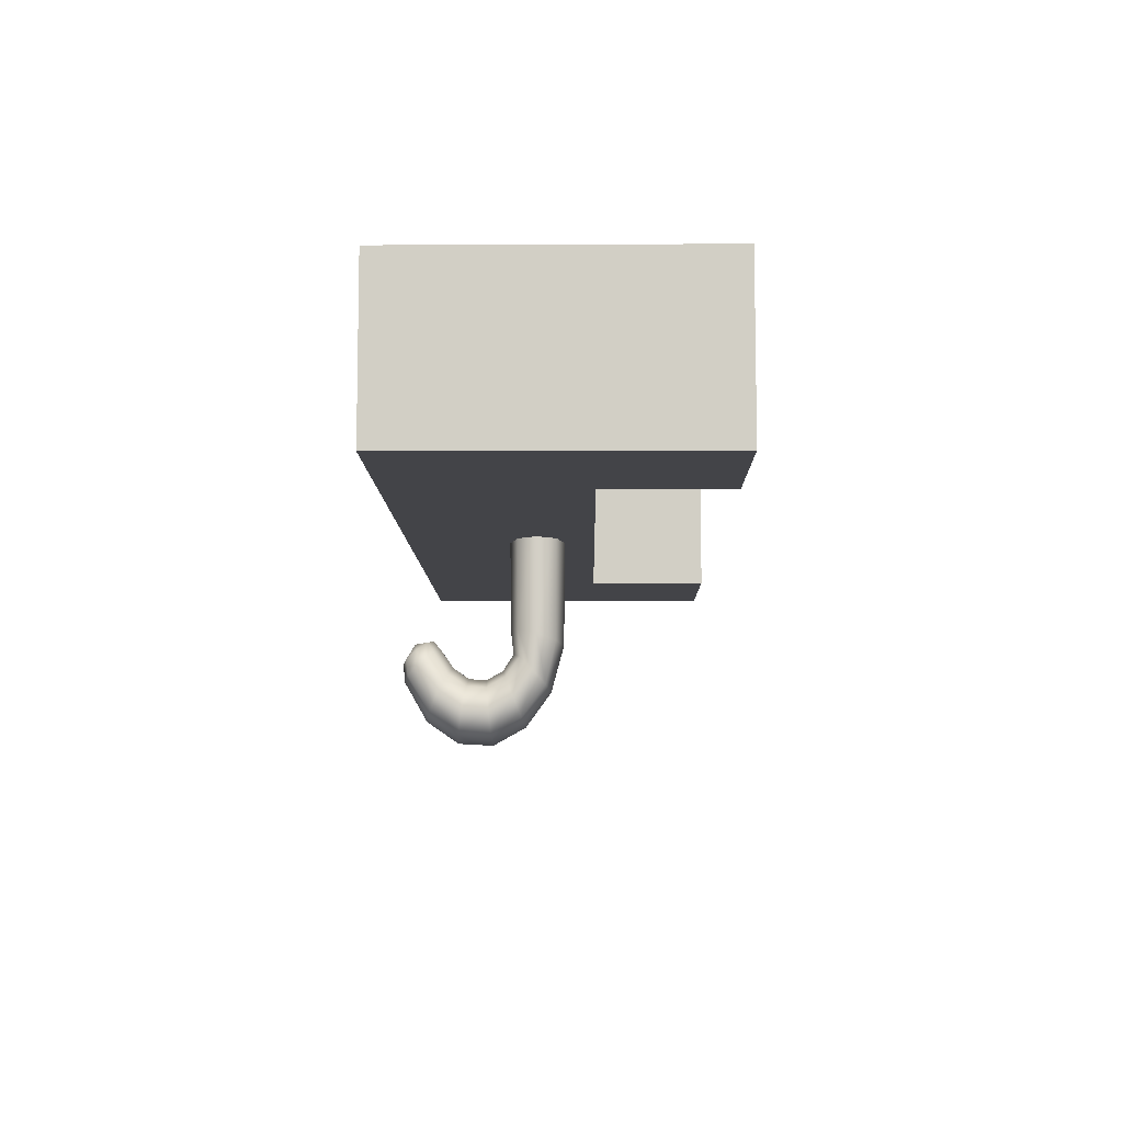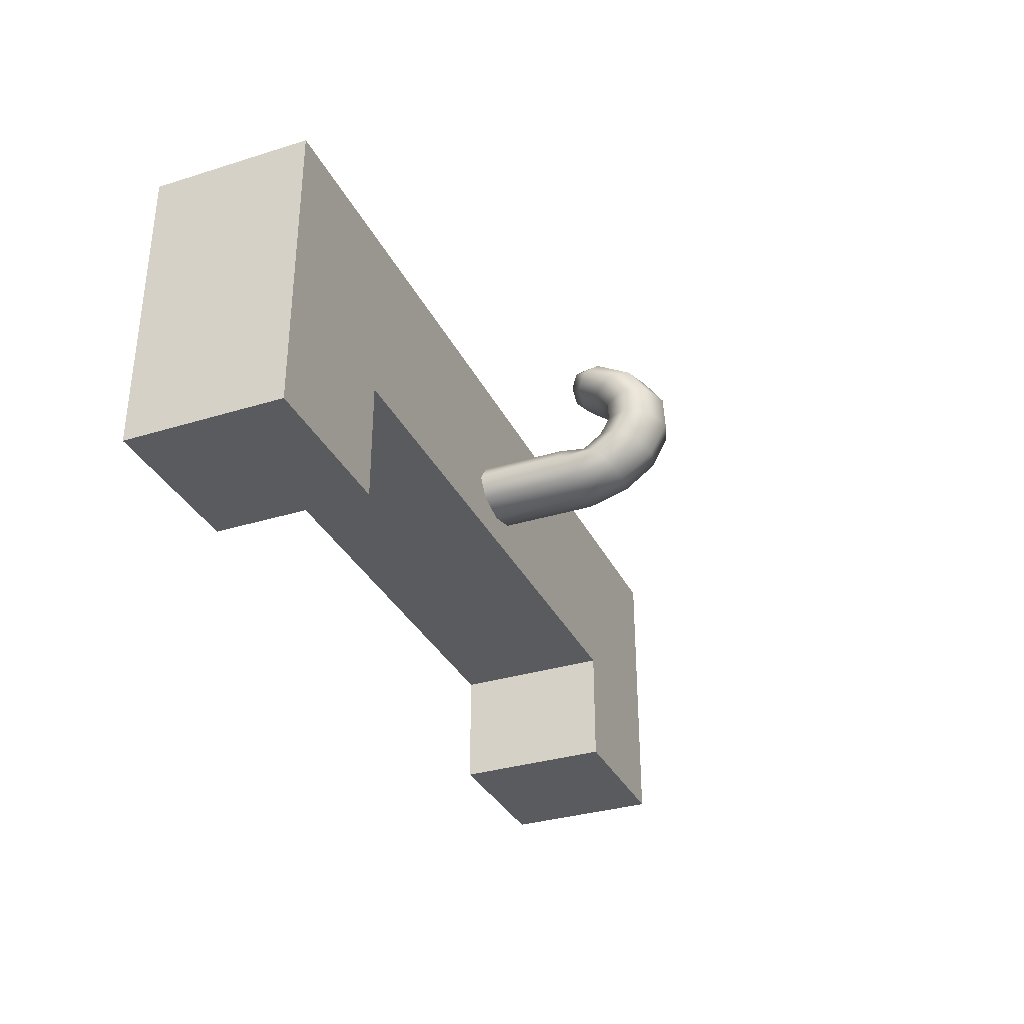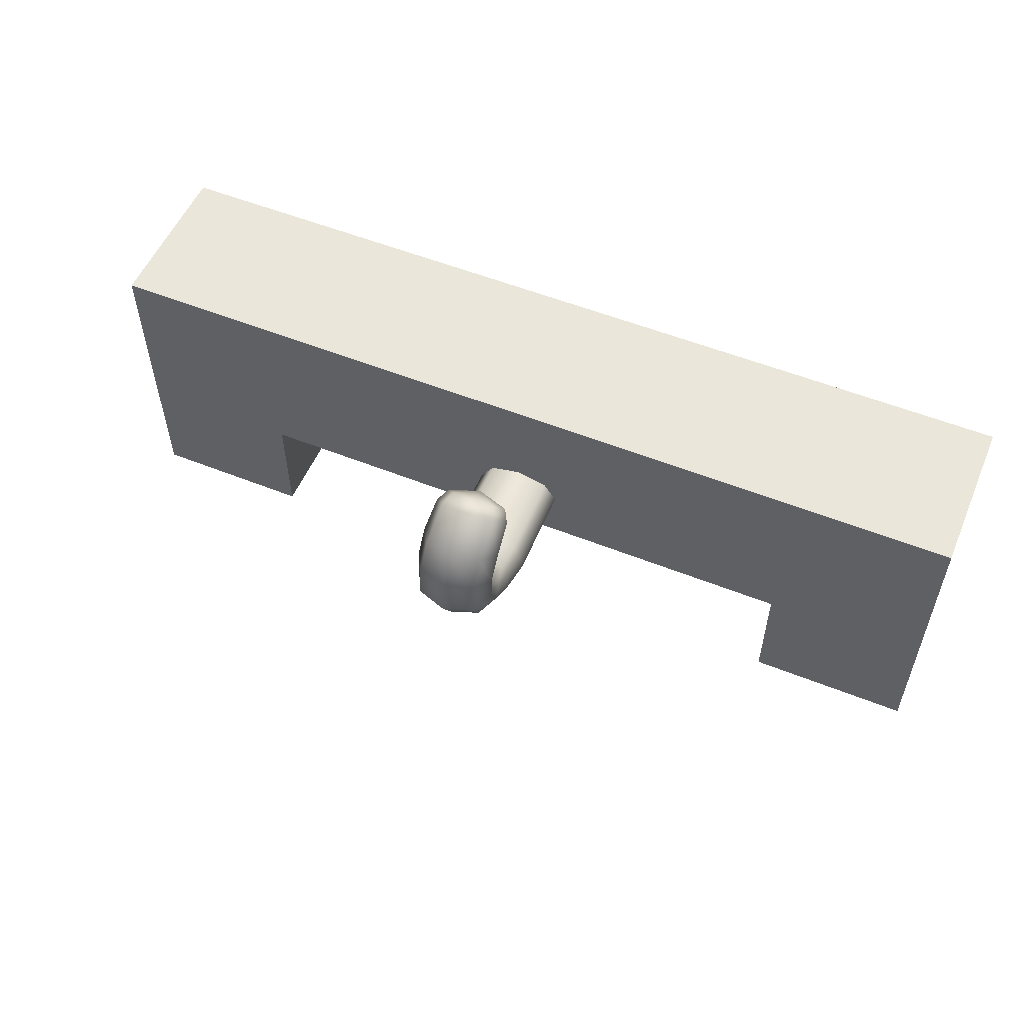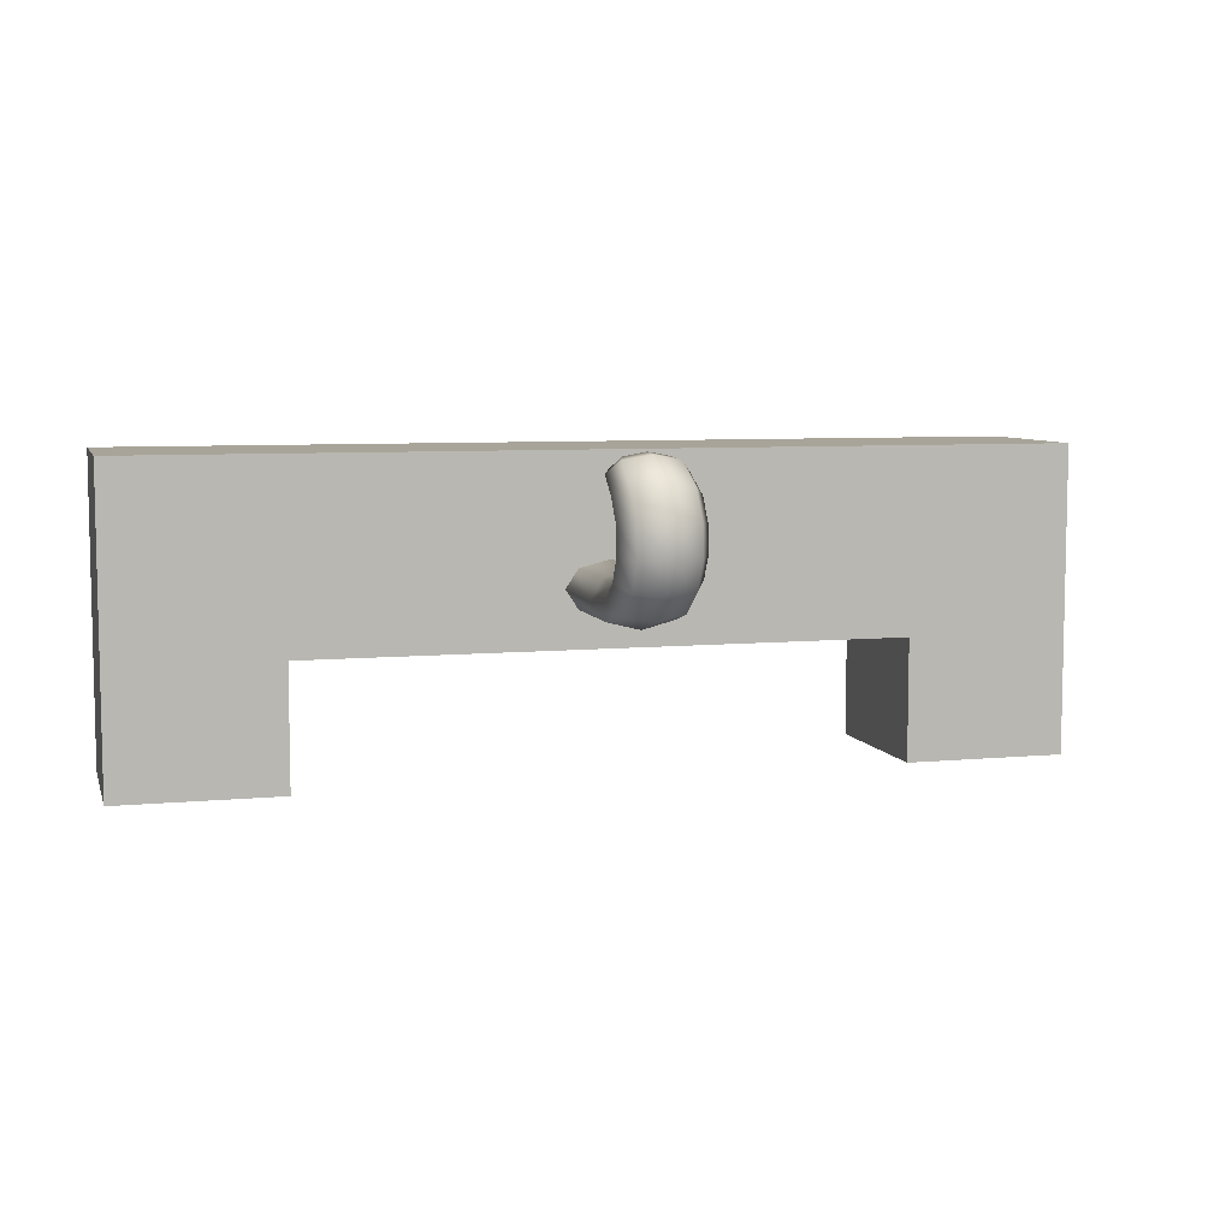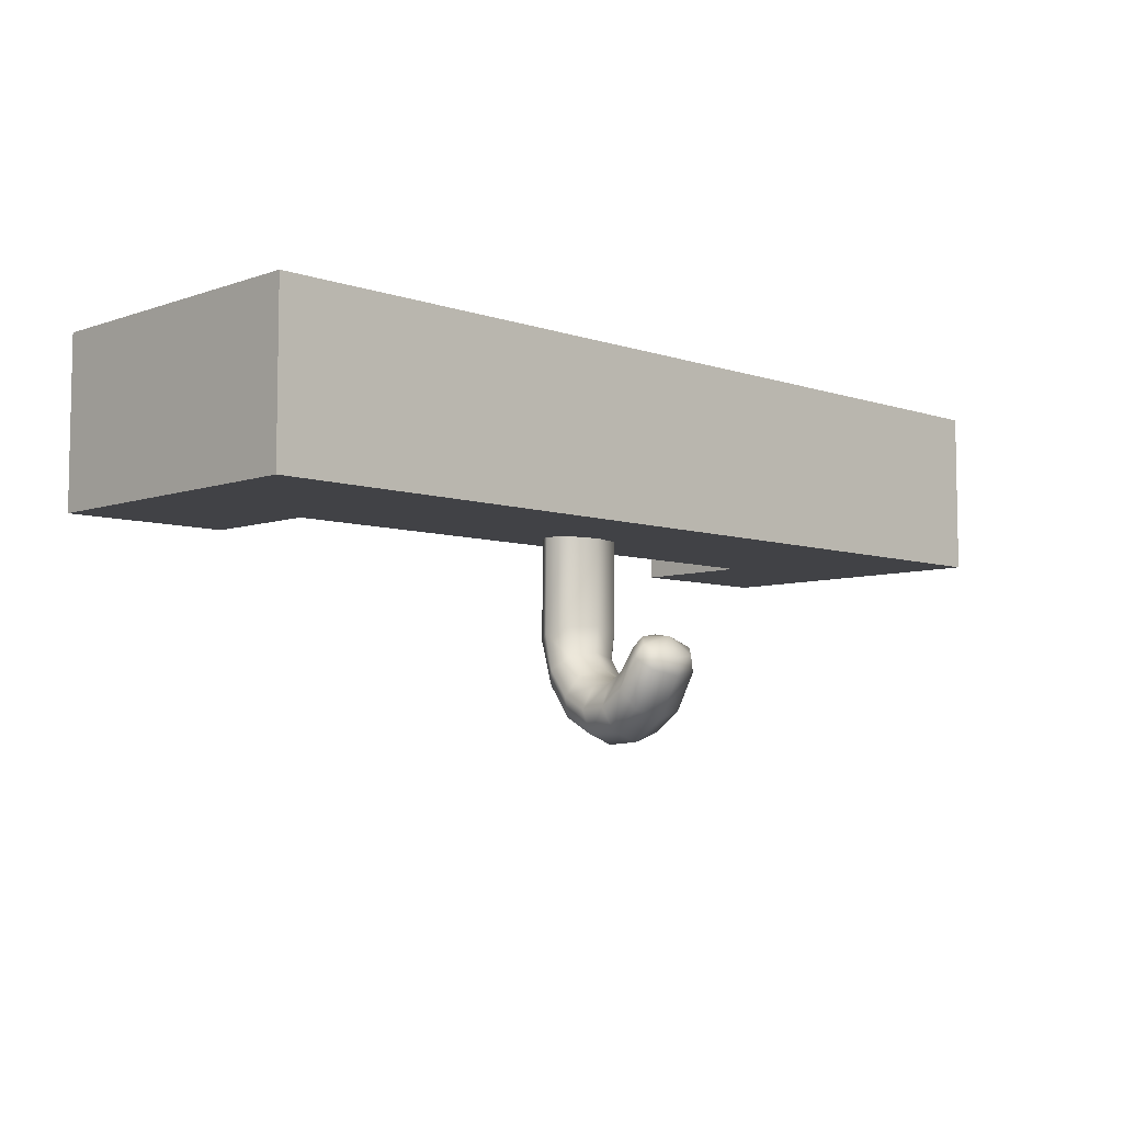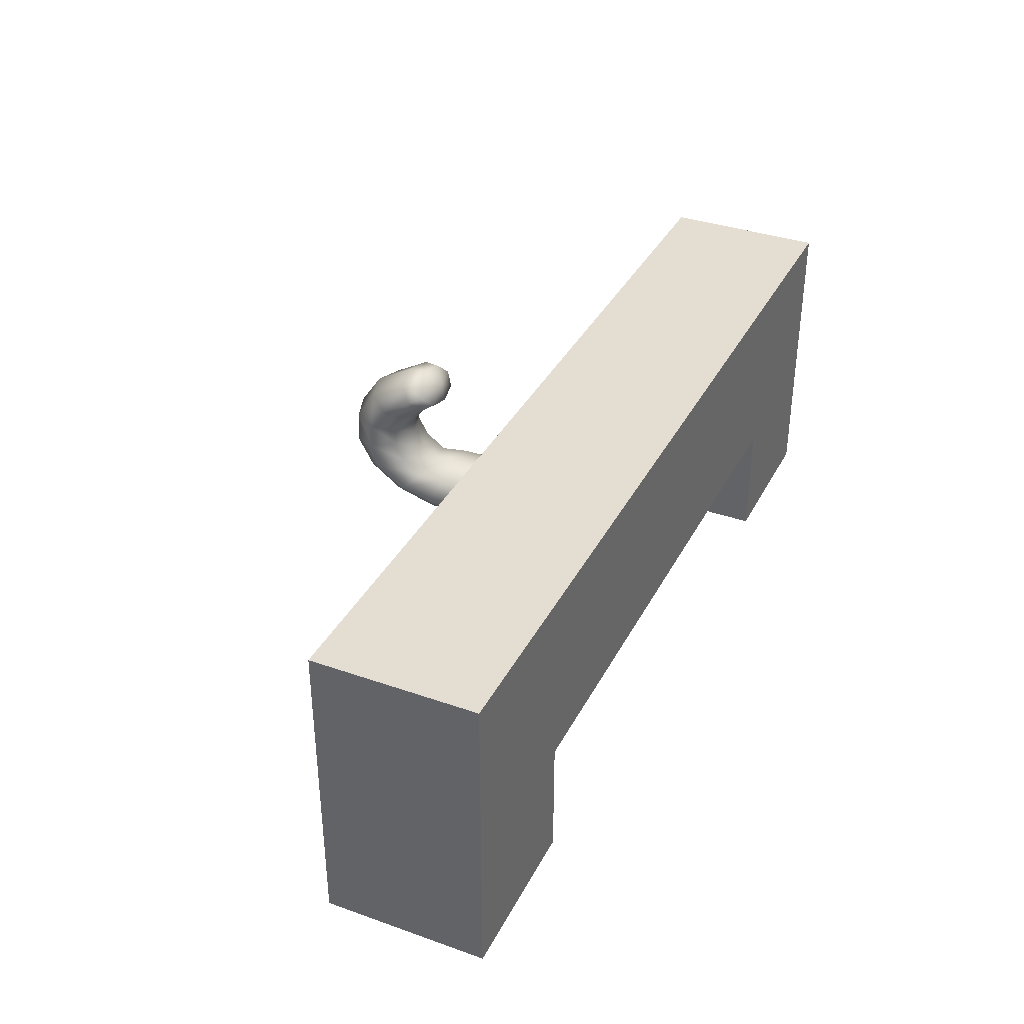
<metadata>
{"format":"obj","ext":"obj","renderer":"f3d","projection":"perspective","resolution":1024,"background":"white","views":[{"elev":-8.3,"azim":90.7,"up":"+Y"},{"elev":-33.2,"azim":-67.0,"up":"+Z"},{"elev":54.7,"azim":23.0,"up":"+Z"},{"elev":7.1,"azim":-15.4,"up":"+Z"},{"elev":-6.6,"azim":-44.5,"up":"+Y"},{"elev":36.0,"azim":114.7,"up":"+Z"}]}
</metadata>
<code>
o model_4914
v 0.3227 0.8227 -0.367
v 0.3227 1 -0.367
v 0.3227 1 -0.5
v 0.3227 0.8227 -0.5
v 0.3227 1 -0.367
v 0.5 1 -0.167
v 0.5 1 -0.5
v 0.3227 1 -0.5
v 0.5 1 -0.167
v 0.5 0.8227 -0.167
v 0.5 0.8227 -0.5
v 0.5 1 -0.5
v 0.5 0.8227 -0.167
v 0.3227 0.8227 -0.367
v 0.3227 0.8227 -0.5
v 0.5 0.8227 -0.5
v -0.3227 0.8227 -0.367
v -0.3227 0.8227 -0.5
v -0.3227 1 -0.5
v -0.3227 1 -0.367
v -0.3227 0.8227 -0.367
v -0.3227 1 -0.367
v 0.3227 1 -0.367
v 0.3227 0.8227 -0.367
v -0.5 1 -0.5
v -0.5 0.8227 -0.5
v -0.5 0.8227 -0.167
v -0.5 1 -0.167
v -0.5 0.8227 -0.5
v -0.3227 0.8227 -0.5
v -0.3227 0.8227 -0.367
v -0.5 0.8227 -0.167
v -0.3227 1 -0.367
v -0.5 1 -0.167
v 0.5 1 -0.167
v 0.3227 1 -0.367
v -0.5 0.8227 -0.167
v 0.5 0.8227 -0.167
v 0.5 1 -0.167
v -0.5 1 -0.167
v 0.3227 0.8227 -0.367
v 0.5 0.8227 -0.167
v -0.5 0.8227 -0.167
v -0.3227 0.8227 -0.367
v -0.5 1 -0.5
v -0.5 1 -0.167
v -0.3227 1 -0.367
v -0.3227 1 -0.5
v -0.3227 1 -0.5
v -0.3227 0.8227 -0.5
v -0.5 0.8227 -0.5
v -0.5 1 -0.5
v 0.3227 0.8227 -0.5
v 0.3227 1 -0.5
v 0.5 1 -0.5
v 0.5 0.8227 -0.5
v -0.03122 0.6681 -0.3153
v -0.03402 0.7144 -0.326
v 1.952e-07 0.7118 -0.3343
v 1.952e-07 0.6621 -0.3209
v -0.04415 0.6828 -0.3018
v -0.04812 0.7208 -0.3059
v -0.03122 0.6975 -0.2883
v -0.03402 0.7271 -0.2858
v 1.952e-07 0.7024 -0.2806
v 1.952e-07 0.7297 -0.2775
v 0.03122 0.6975 -0.2883
v 0.03402 0.7271 -0.2858
v 1.952e-07 0.7297 -0.2775
v 1.952e-07 0.7024 -0.2806
v 0.04415 0.6828 -0.3018
v 0.04812 0.7208 -0.3059
v 0.03122 0.6681 -0.3153
v 0.03402 0.7144 -0.326
v 1.952e-07 0.6621 -0.3209
v 1.952e-07 0.7118 -0.3343
v -0.03122 0.6334 -0.2902
v 1.952e-07 0.6246 -0.2939
v -0.04415 0.6547 -0.2815
v -0.03122 0.676 -0.2728
v 1.952e-07 0.6848 -0.2692
v 0.03122 0.676 -0.2728
v 1.952e-07 0.6848 -0.2692
v 0.04415 0.6547 -0.2815
v 0.03122 0.6334 -0.2902
v 1.952e-07 0.6246 -0.2939
v 1.77e-07 0.6727 -0.1648
v 1.952e-07 0.6306 -0.189
v 0.03122 0.639 -0.1931
v 0.02954 0.6779 -0.1704
v 0.04415 0.6592 -0.2029
v 0.04178 0.6902 -0.1839
v 0.03122 0.6794 -0.2127
v 0.02954 0.7026 -0.1973
v 1.952e-07 0.6878 -0.2167
v 1.77e-07 0.7077 -0.2029
v 1.77e-07 0.7077 -0.2029
v 1.952e-07 0.6878 -0.2167
v -0.03122 0.6794 -0.2127
v -0.02954 0.7026 -0.1973
v -0.04415 0.6592 -0.2029
v -0.04178 0.6902 -0.1839
v -0.03122 0.639 -0.1931
v -0.02954 0.6779 -0.1704
v 1.952e-07 0.6306 -0.189
v 1.77e-07 0.6727 -0.1648
v 1.952e-07 0.6076 -0.2225
v 0.03122 0.6177 -0.2241
v 0.04415 0.642 -0.228
v 0.03122 0.6662 -0.2319
v 1.952e-07 0.6763 -0.2335
v 1.952e-07 0.6763 -0.2335
v -0.03122 0.6662 -0.2319
v -0.04415 0.642 -0.228
v -0.03122 0.6177 -0.2241
v 1.952e-07 0.6076 -0.2225
v 1.952e-07 0.6055 -0.2593
v 0.03122 0.6157 -0.2582
v 0.04415 0.6404 -0.2556
v 0.03122 0.665 -0.253
v 1.952e-07 0.6752 -0.2519
v 1.952e-07 0.6752 -0.2519
v -0.03122 0.665 -0.253
v -0.04415 0.6404 -0.2556
v -0.03122 0.6157 -0.2582
v 1.952e-07 0.6055 -0.2593
v -0.03285 0.8484 -0.3268
v 1.952e-07 0.8484 -0.3354
v -0.04646 0.8484 -0.306
v 1.952e-07 0.8484 -0.3354
v 0.03285 0.8484 -0.3268
v -0.03285 0.8484 -0.2851
v 0.04646 0.8484 -0.306
v 1.952e-07 0.8484 -0.2765
v 0.03285 0.8484 -0.2851
v 1.952e-07 0.8484 -0.2765
v 0.02394 0.695 -0.1679
v -2.538e-07 0.6913 -0.1632
v 0.03385 0.704 -0.1792
v -2.538e-07 0.6913 -0.1632
v -0.02394 0.695 -0.1679
v 0.02394 0.7129 -0.1905
v -0.03385 0.704 -0.1792
v -2.538e-07 0.7166 -0.1952
v -0.02394 0.7129 -0.1905
v -2.538e-07 0.7166 -0.1952
v -2.309e-07 0.7135 -0.1757
v -2.309e-07 0.7135 -0.1757
g surface_000
f 53 55 56
f 53 54 55
f 49 51 52
f 49 50 51
f 45 47 48
f 45 46 47
f 41 43 44
f 41 42 43
f 37 39 40
f 37 38 39
f 33 35 36
f 33 34 35
f 29 31 32
f 29 30 31
f 25 27 28
f 25 26 27
f 21 23 24
f 21 22 23
f 17 19 20
f 17 18 19
f 13 15 16
f 13 14 15
f 9 11 12
f 9 10 11
f 5 7 8
f 5 6 7
f 1 3 4
f 1 2 3
f 69 135 136
f 69 68 135
f 68 133 135
f 68 72 133
f 72 131 133
f 72 74 131
f 74 130 131
f 74 76 130
f 67 68 69
f 71 68 67
f 71 72 68
f 73 72 71
f 73 74 72
f 75 74 73
f 75 76 74
f 67 69 70
f 82 67 70
f 84 67 82
f 84 71 67
f 85 71 84
f 85 73 71
f 86 73 85
f 86 75 73
f 82 70 83
f 120 82 83
f 119 82 120
f 119 84 82
f 118 84 119
f 118 85 84
f 117 85 118
f 117 86 85
f 120 83 121
f 110 120 121
f 109 120 110
f 109 119 120
f 108 119 109
f 108 118 119
f 107 118 108
f 107 117 118
f 110 121 111
f 93 110 111
f 91 110 93
f 91 109 110
f 89 109 91
f 89 108 109
f 88 108 89
f 88 107 108
f 93 111 95
f 94 93 95
f 92 93 94
f 92 91 93
f 90 91 92
f 90 89 91
f 87 89 90
f 87 88 89
f 94 95 96
f 94 96 144
f 94 144 142
f 92 94 142
f 92 142 139
f 90 92 139
f 90 139 137
f 87 90 137
f 87 137 138
f 138 137 147
f 142 144 147
f 139 142 147
f 137 139 147
f 59 127 128
f 59 58 127
f 58 129 127
f 58 62 129
f 62 132 129
f 62 64 132
f 64 134 132
f 64 66 134
f 57 58 59
f 61 58 57
f 61 62 58
f 63 62 61
f 63 64 62
f 65 64 63
f 65 66 64
f 57 59 60
f 77 57 60
f 79 57 77
f 79 61 57
f 80 61 79
f 80 63 61
f 81 63 80
f 81 65 63
f 77 60 78
f 125 77 78
f 124 77 125
f 124 79 77
f 123 79 124
f 123 80 79
f 122 80 123
f 122 81 80
f 125 78 126
f 115 125 126
f 114 125 115
f 114 124 125
f 113 124 114
f 113 123 124
f 112 123 113
f 112 122 123
f 115 126 116
f 103 115 116
f 101 115 103
f 101 114 115
f 99 114 101
f 99 113 114
f 98 113 99
f 98 112 113
f 103 116 105
f 104 103 105
f 102 103 104
f 102 101 103
f 100 101 102
f 100 99 101
f 97 99 100
f 97 98 99
f 104 105 106
f 104 106 140
f 104 140 141
f 102 104 141
f 102 141 143
f 100 102 143
f 100 143 145
f 97 100 145
f 97 145 146
f 146 145 148
f 141 140 148
f 143 141 148
f 145 143 148

</code>
